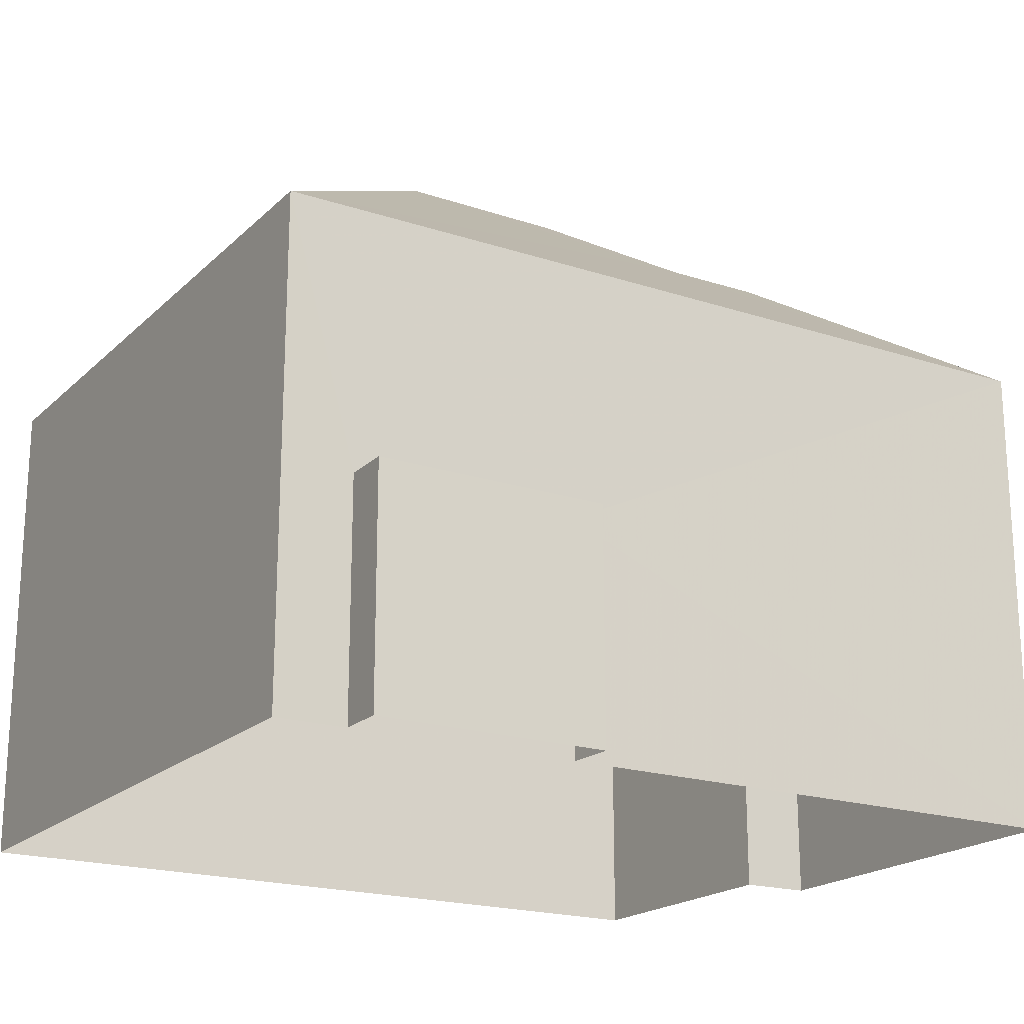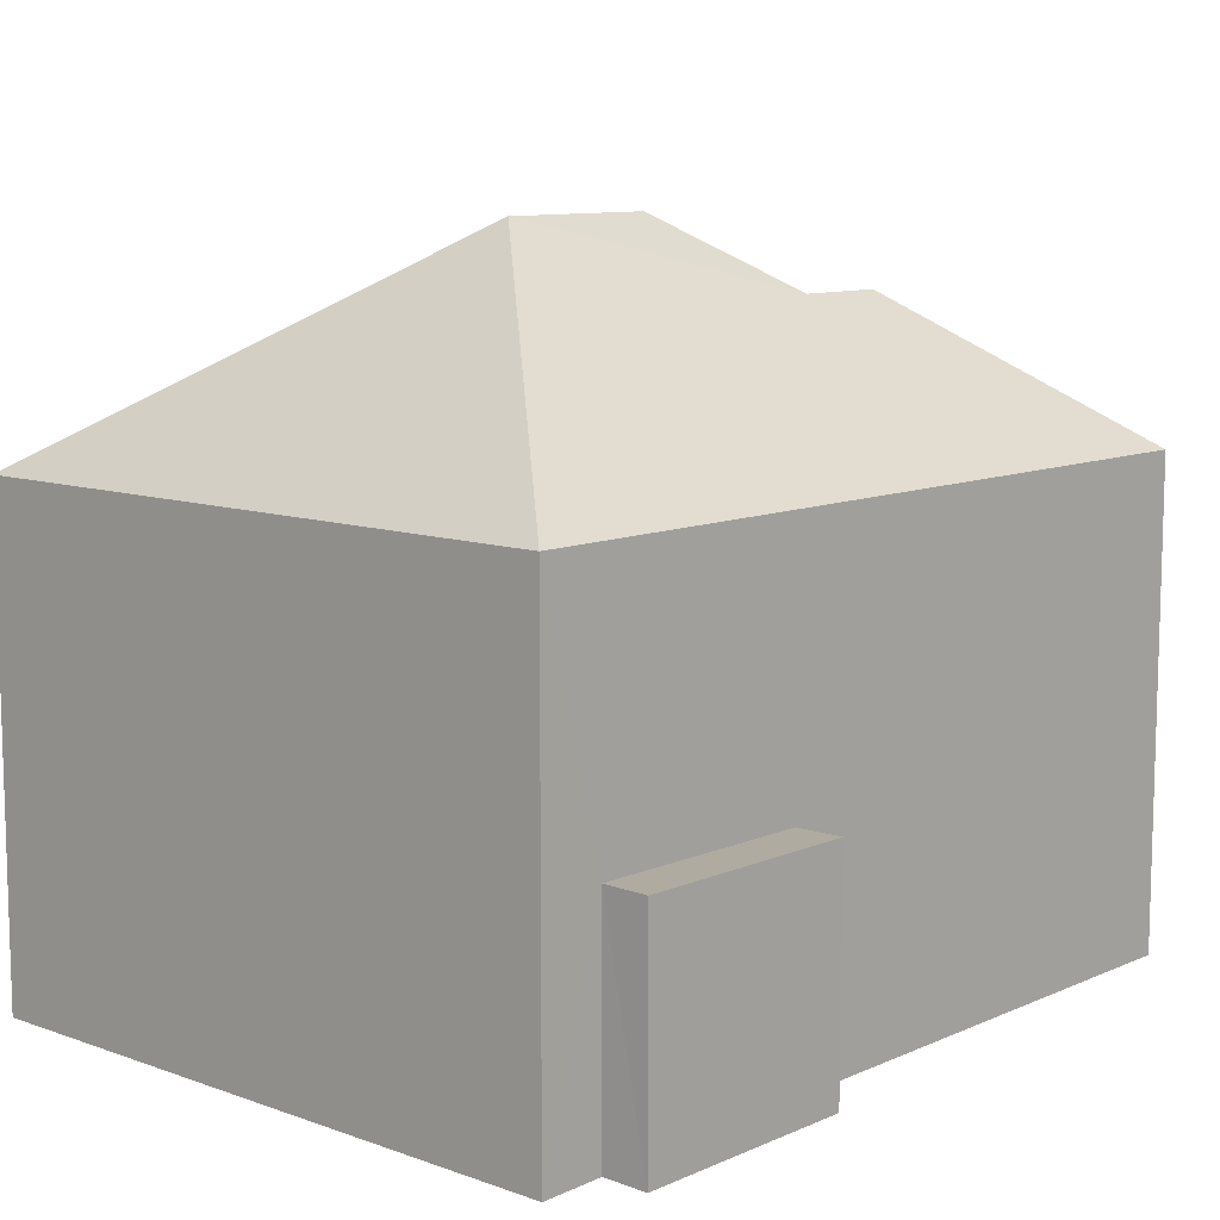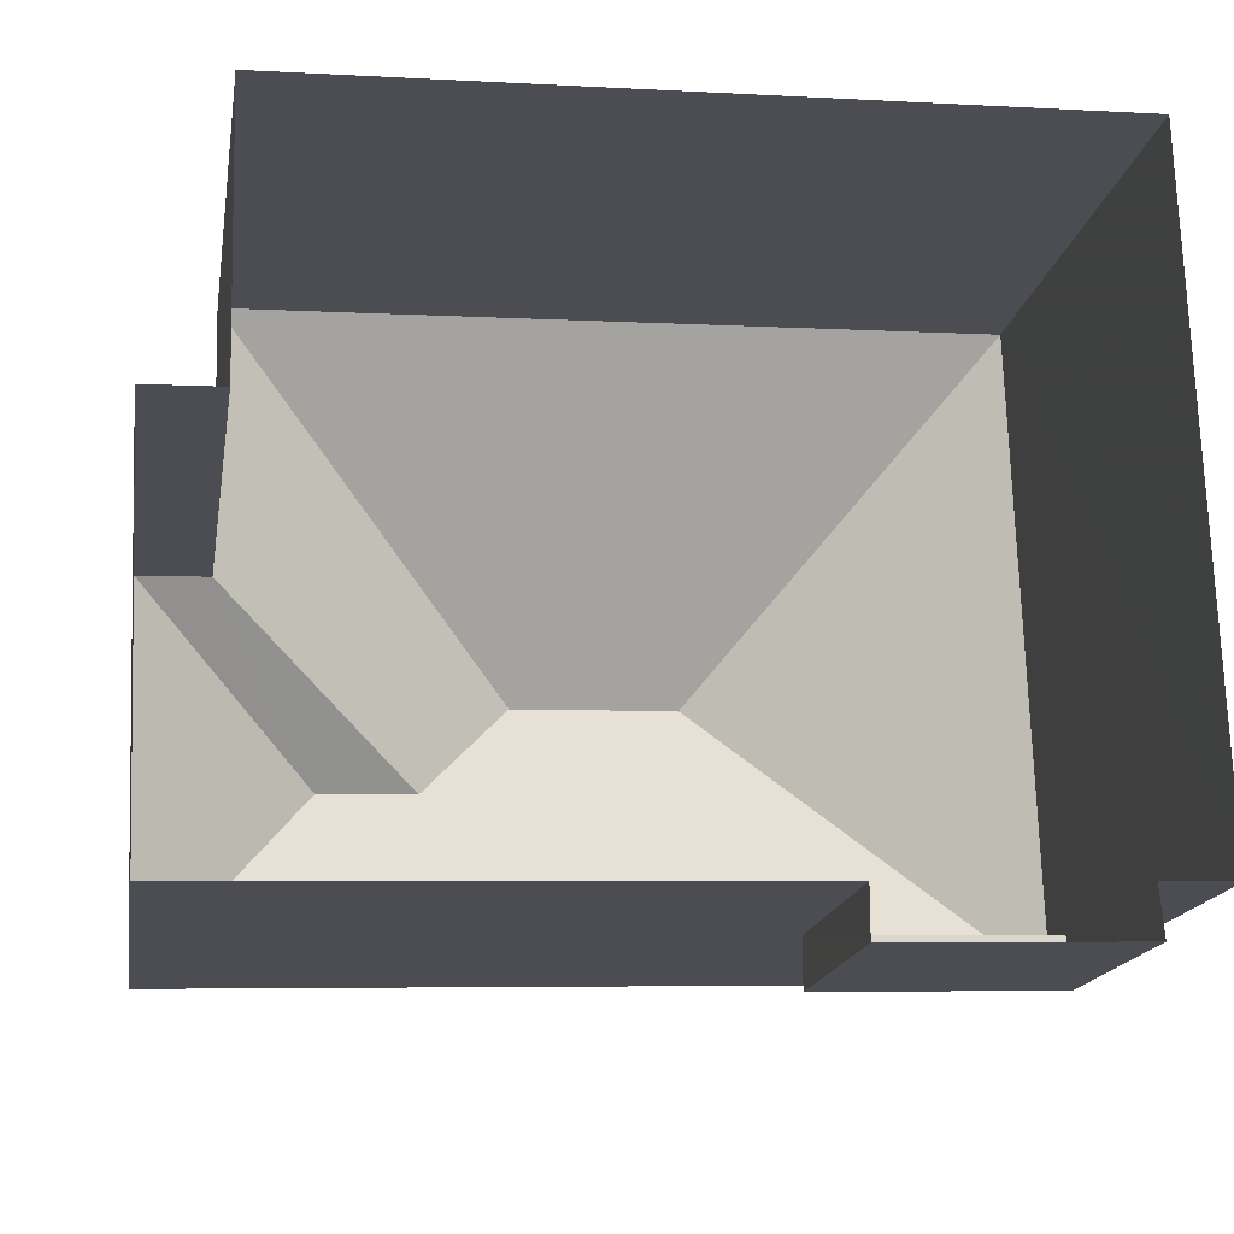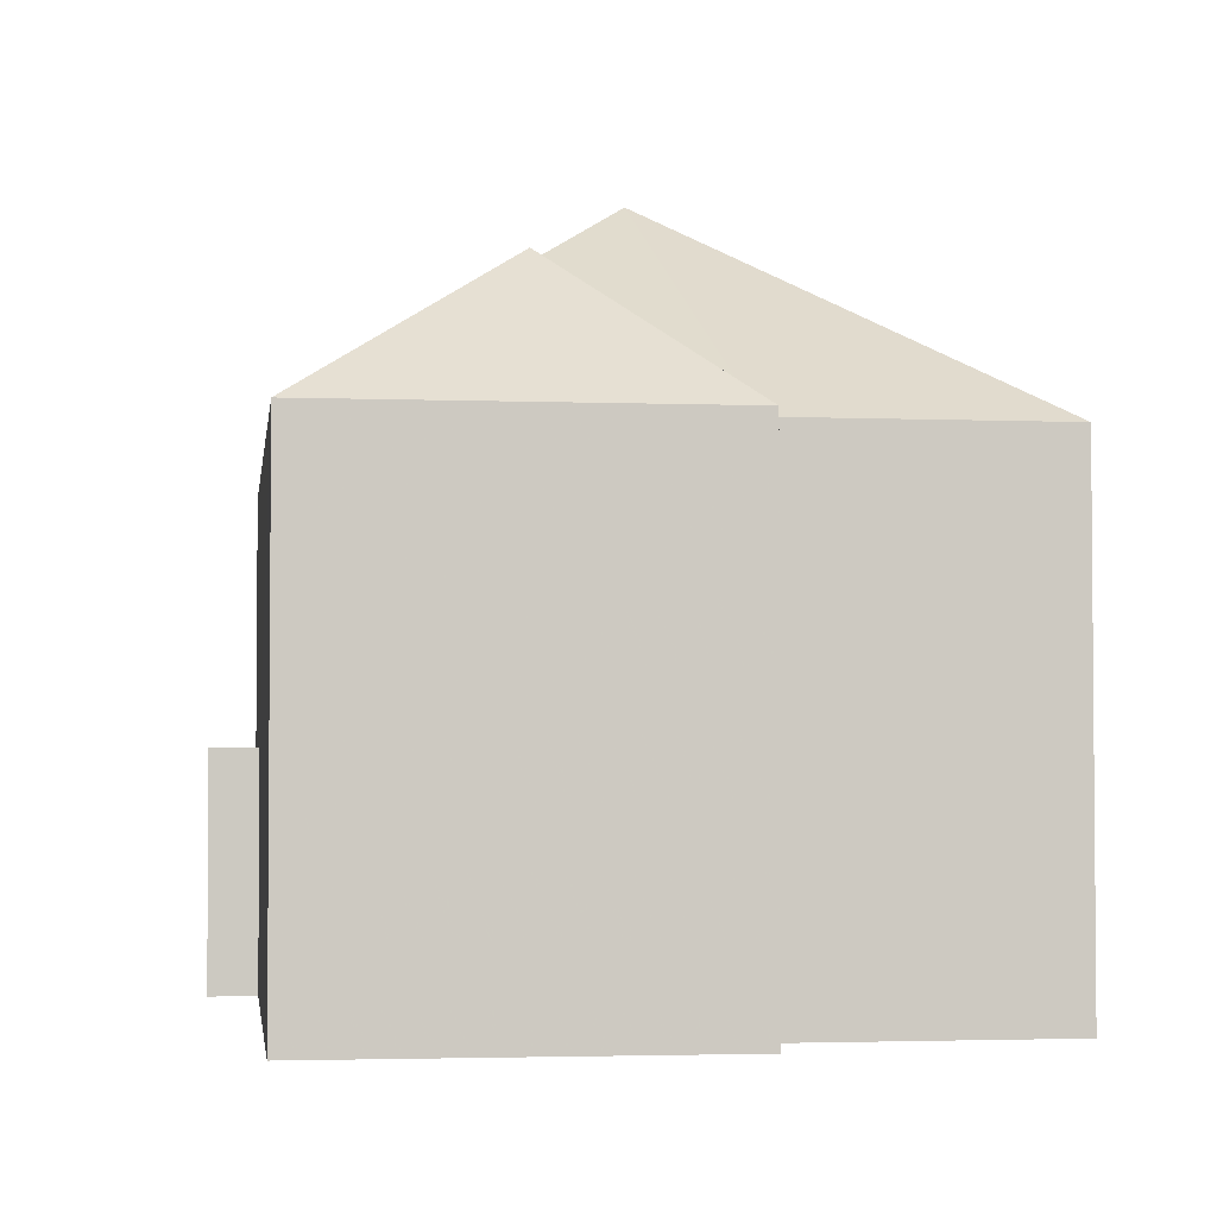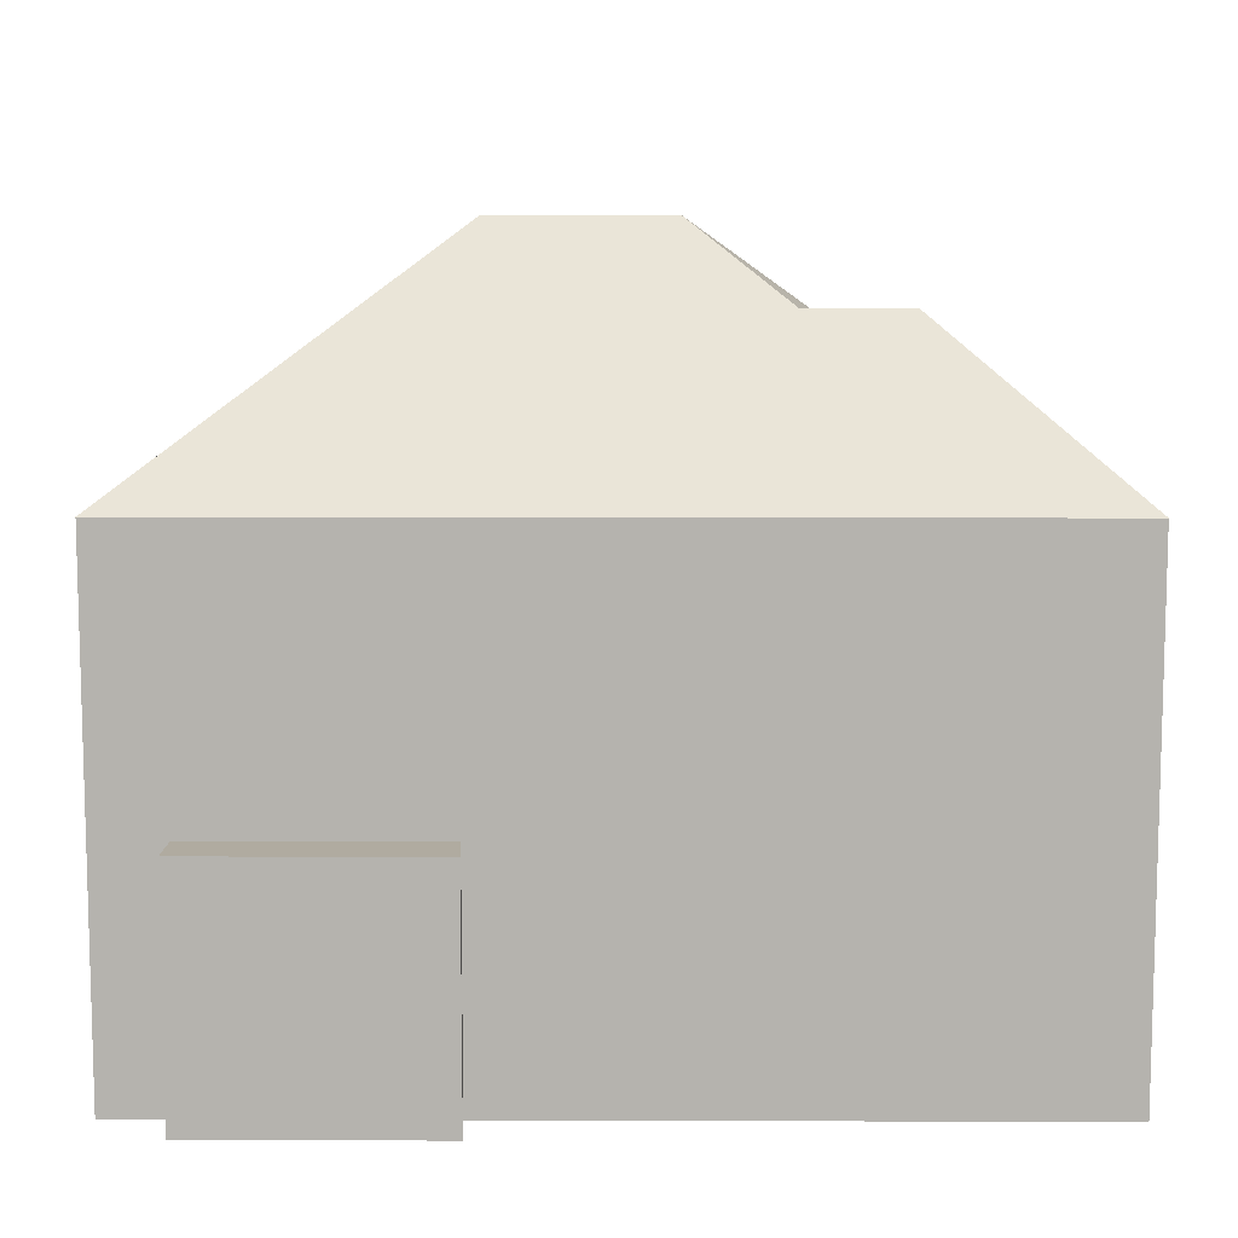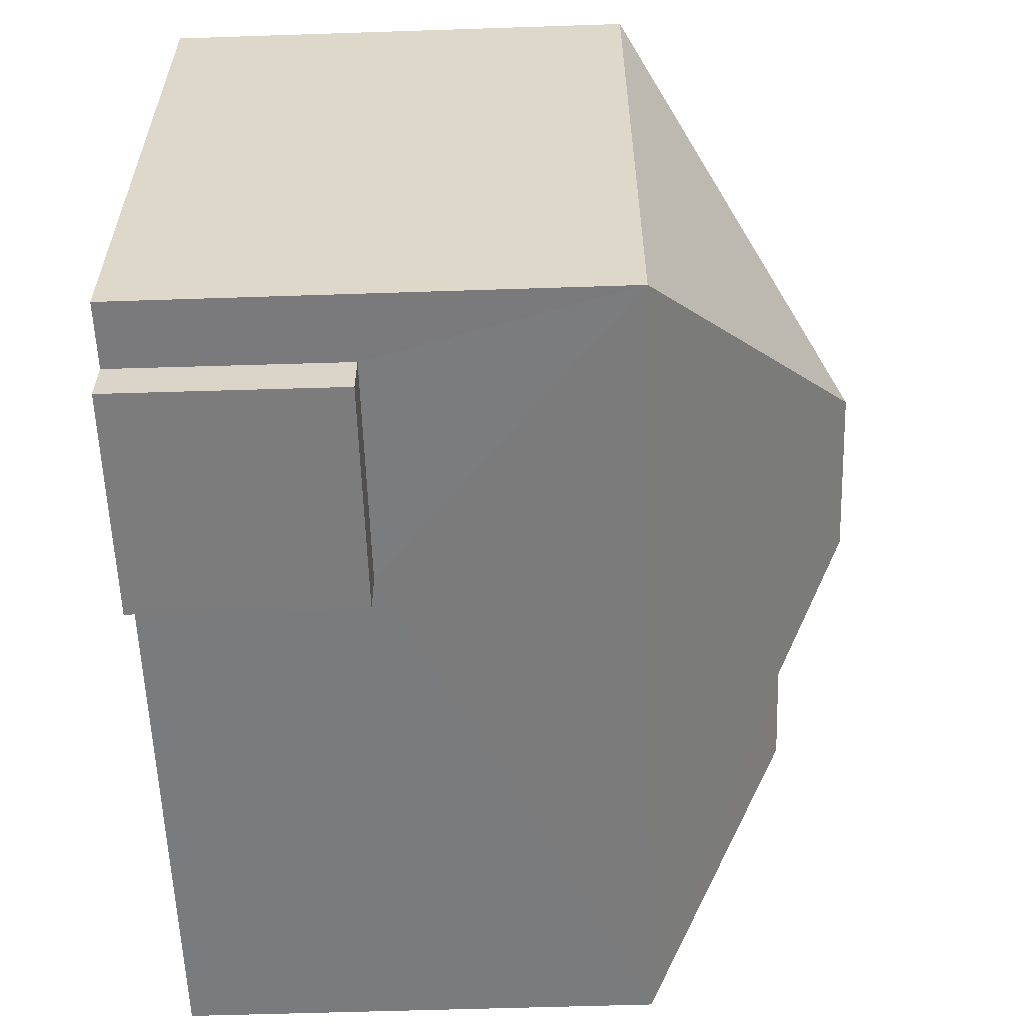
<metadata>
{"format":"obj","ext":"obj","renderer":"f3d","projection":"perspective","resolution":1024,"background":"white","views":[{"elev":-19.8,"azim":-33.2,"up":"+Z"},{"elev":9.9,"azim":-49.8,"up":"+Z"},{"elev":-16.7,"azim":170.6,"up":"+Y"},{"elev":-2.9,"azim":80.4,"up":"+Z"},{"elev":9.8,"azim":-1.5,"up":"+Z"},{"elev":-56.5,"azim":-88.0,"up":"+Y"}]}
</metadata>
<code>
v -3.157e+05 4.042e+04 7.589
v -3.157e+05 4.042e+04 7.588
v -3.157e+05 4.042e+04 7.593
v -3.157e+05 4.041e+04 7.59
v -3.157e+05 4.041e+04 7.59
v -3.157e+05 4.042e+04 7.587
v -3.157e+05 4.041e+04 7.586
v -3.157e+05 4.041e+04 7.59
v -3.157e+05 4.041e+04 7.588
v -3.157e+05 4.041e+04 7.589
v -3.157e+05 4.042e+04 14.12
v -3.157e+05 4.042e+04 16.09
v -3.157e+05 4.041e+04 14.12
v -3.157e+05 4.042e+04 14.12
v -3.157e+05 4.042e+04 16.09
v -3.157e+05 4.041e+04 10.66
v -3.157e+05 4.041e+04 10.66
v -3.157e+05 4.041e+04 10.66
v -3.157e+05 4.041e+04 10.66
v -3.157e+05 4.042e+04 17.08
v -3.157e+05 4.042e+04 17.08
v -3.157e+05 4.041e+04 14.12
v -3.157e+05 4.042e+04 14.12
v -3.157e+05 4.042e+04 14.12
f 1 2 3
f 4 3 5
f 2 6 7
f 8 5 9
f 10 2 7
f 9 5 10
f 3 2 10
f 5 3 10
f 11 12 13
f 12 14 15
f 12 11 14
f 16 17 18
f 19 16 18
f 20 21 15
f 21 22 15
f 15 13 12
f 15 22 13
f 20 15 14
f 23 20 14
f 21 24 22
f 20 23 24
f 21 20 24
f 23 2 1
f 23 14 2
f 24 3 4
f 22 24 4
f 17 8 9
f 18 17 9
f 16 8 17
f 16 5 8
f 4 5 16
f 4 16 22
f 22 19 13
f 19 10 7
f 19 7 13
f 22 16 19
f 19 18 9
f 10 19 9
f 11 7 6
f 11 13 7
f 24 1 3
f 24 23 1
f 6 14 11
f 6 2 14

</code>
